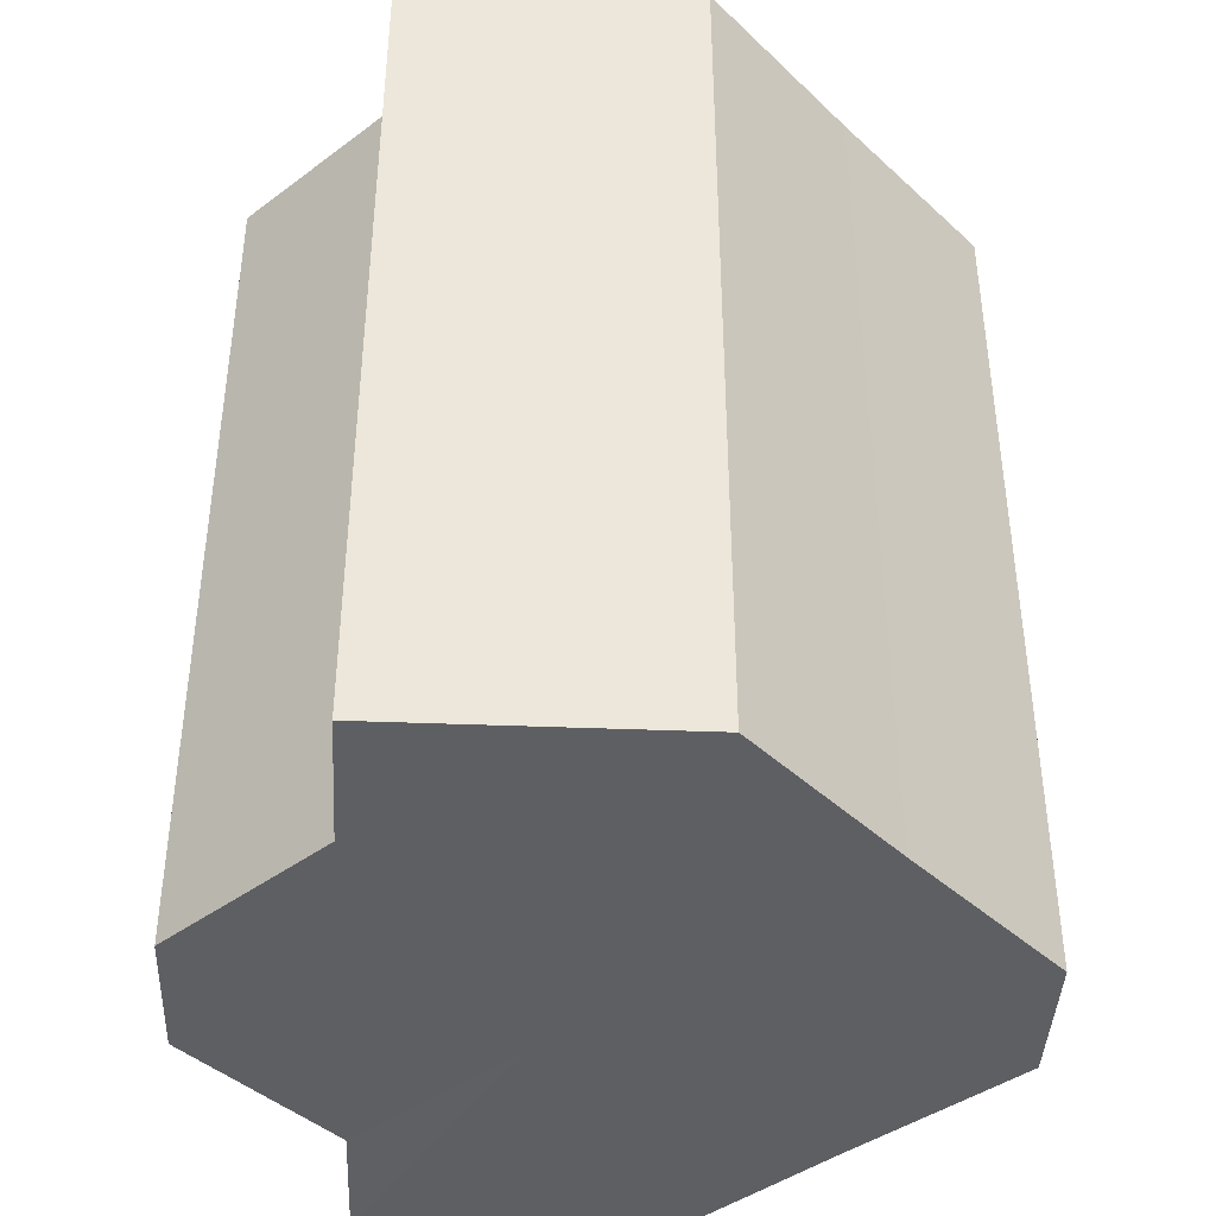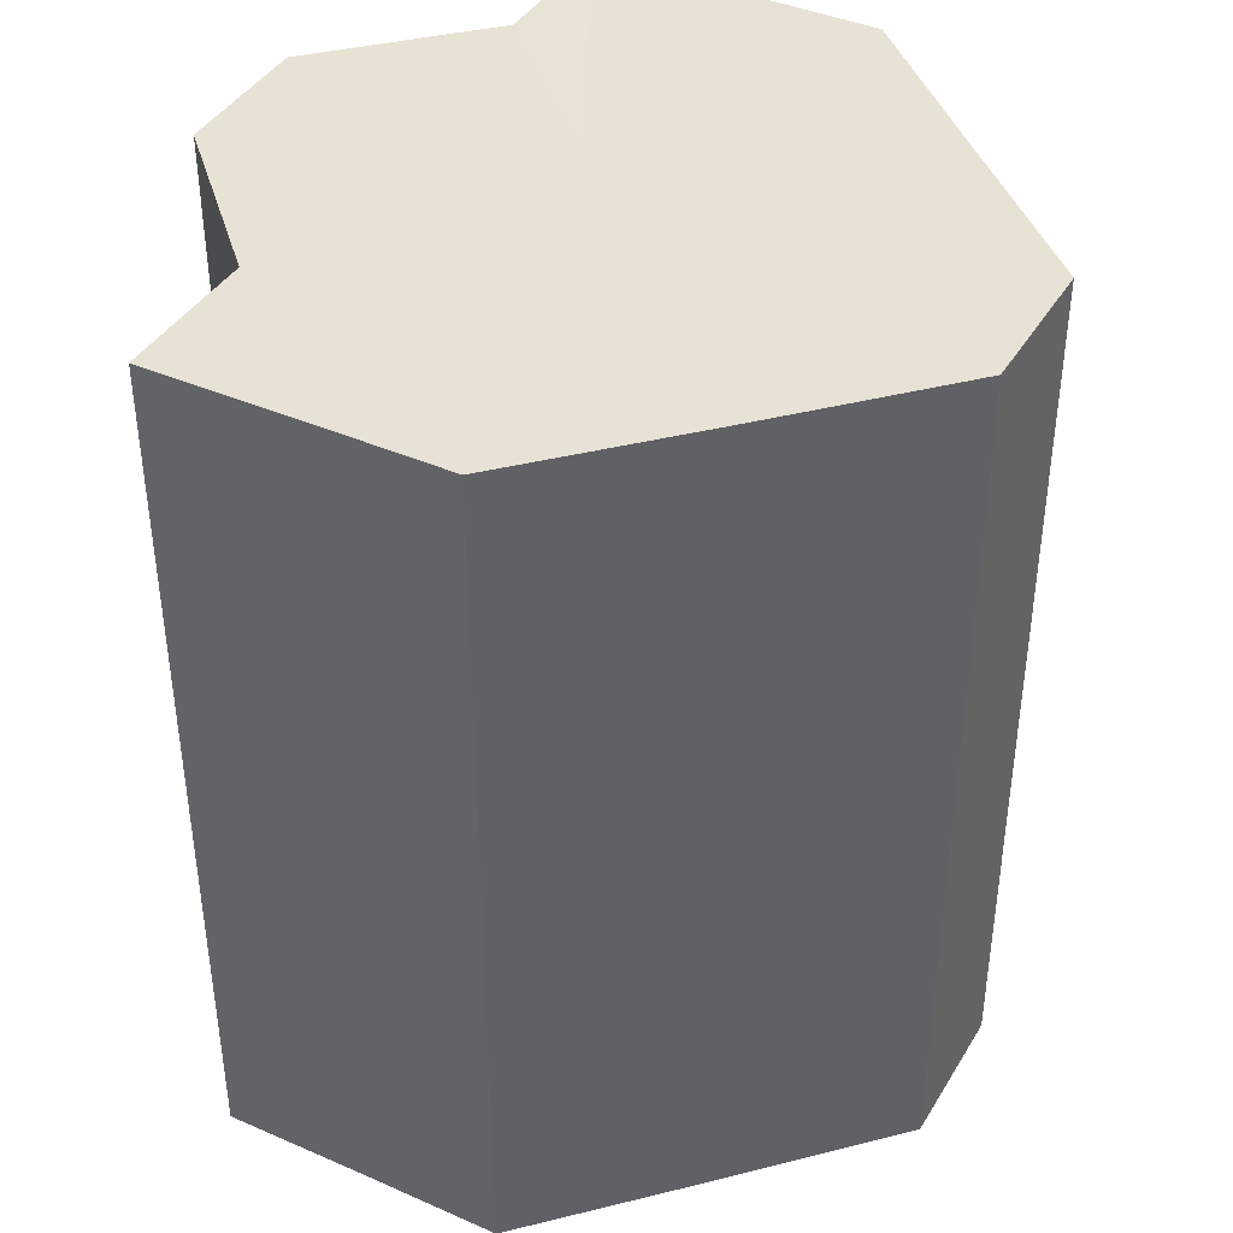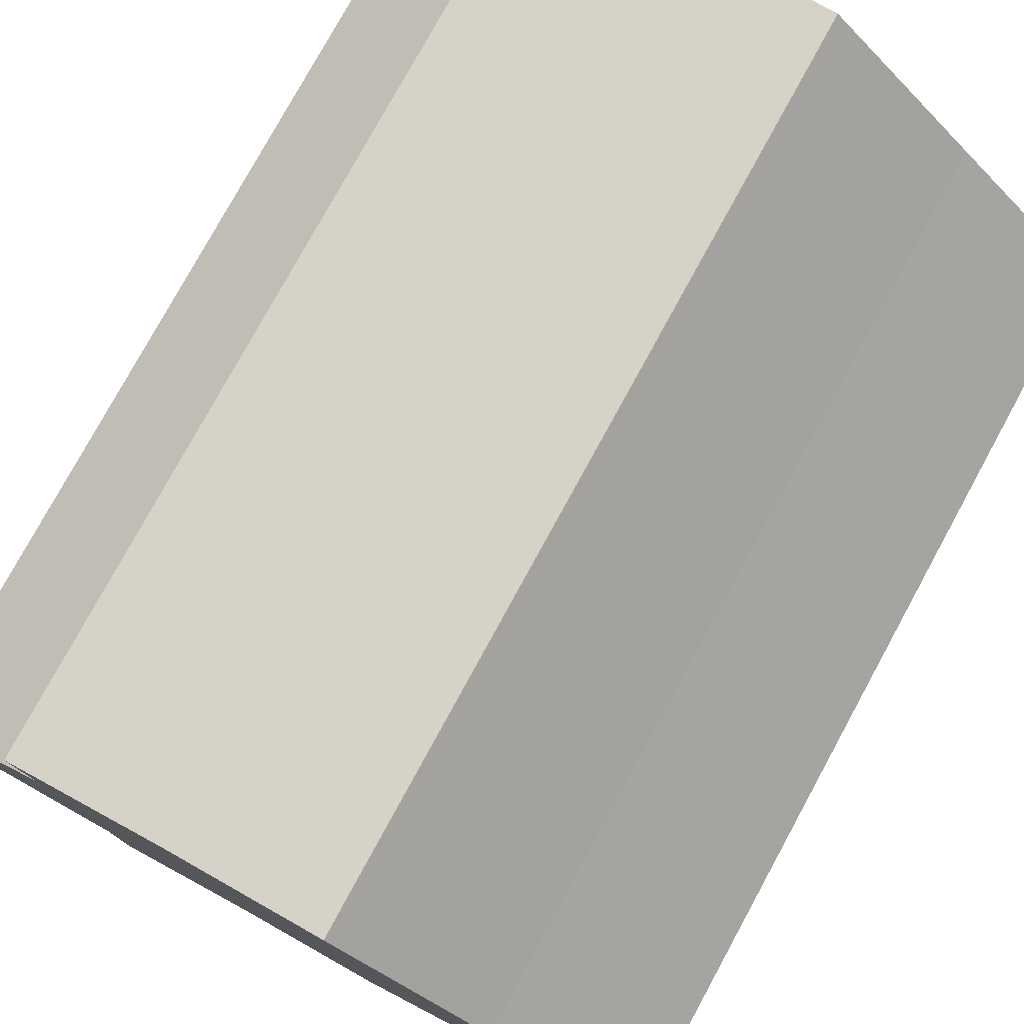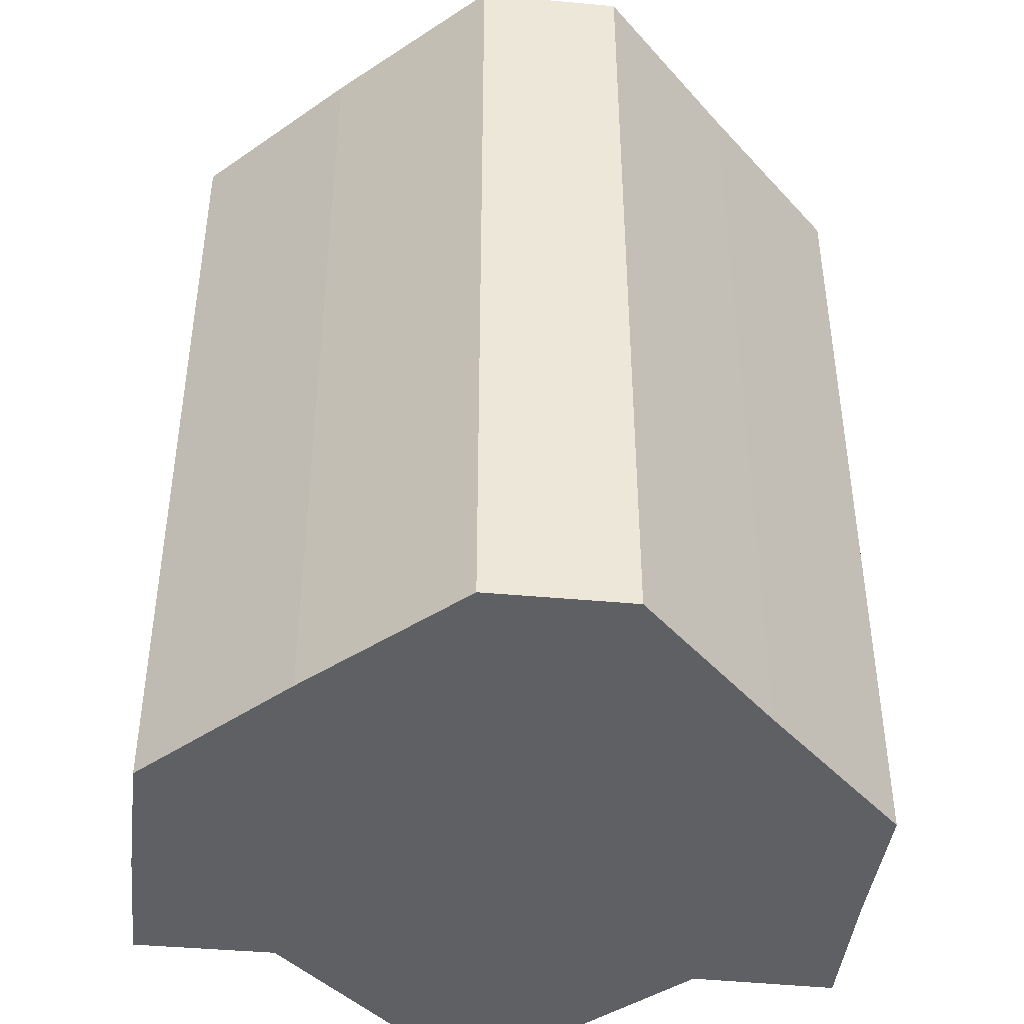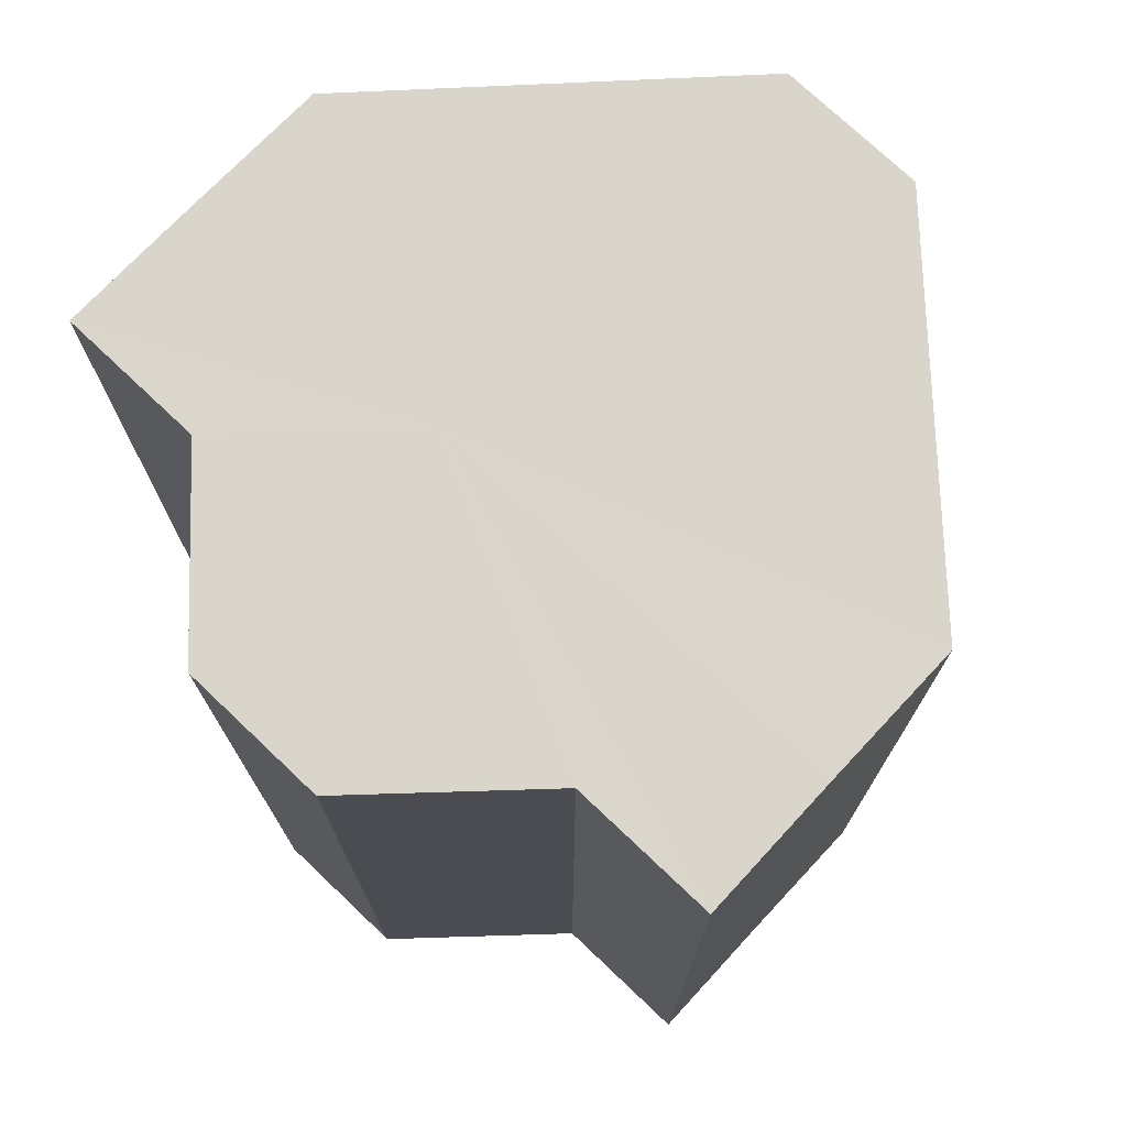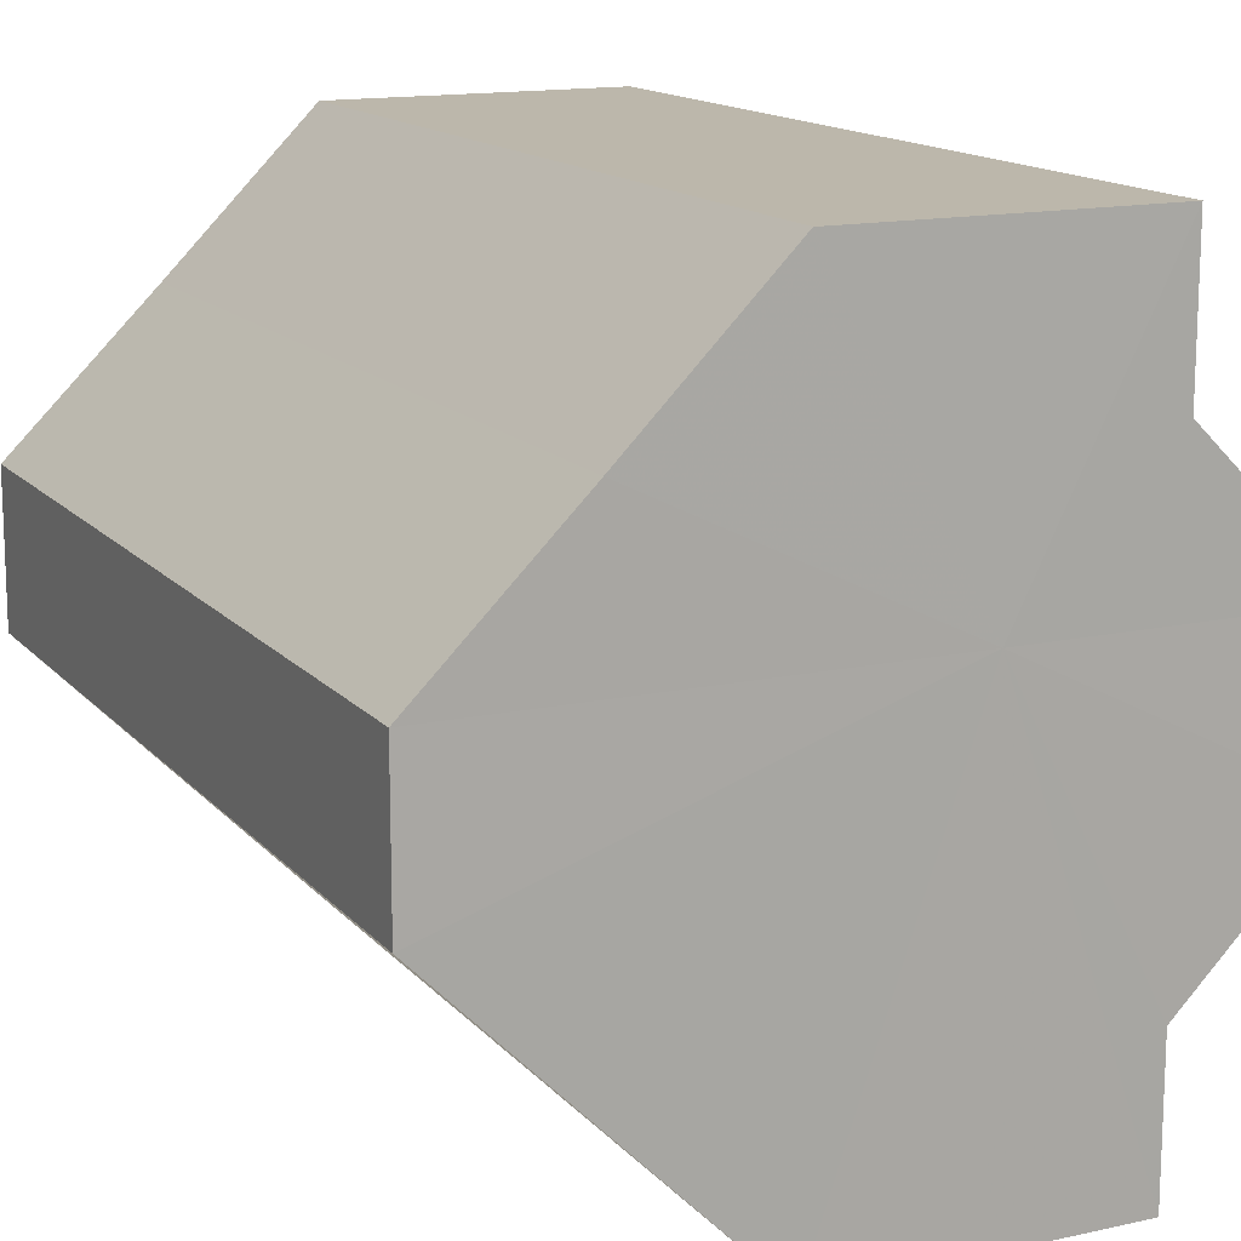
<metadata>
{"format":"obj","ext":"obj","renderer":"f3d","projection":"perspective","resolution":1024,"background":"white","views":[{"elev":-41.3,"azim":-2.9,"up":"+Z"},{"elev":40.6,"azim":28.0,"up":"+Z"},{"elev":77.9,"azim":28.7,"up":"+Y"},{"elev":-43.0,"azim":83.5,"up":"+Z"},{"elev":74.4,"azim":-46.9,"up":"+Z"},{"elev":14.5,"azim":154.4,"up":"+Y"}]}
</metadata>
<code>
o 16524
v 2246 1855 7.561
v 2246 1855 7.561
v 2246 1855 7.621
v 2246 1855 7.561
v 2246 1855 7.621
v 2246 1855 7.561
v 2246 1855 7.621
v 2246 1855 7.561
v 2246 1855 7.621
v 2246 1855 7.561
v 2246 1855 7.621
v 2246 1855 7.561
v 2246 1855 7.621
v 2246 1855 7.561
v 2246 1855 7.621
v 2246 1855 7.561
v 2246 1855 7.621
v 2246 1855 7.561
v 2246 1855 7.621
v 2246 1855 7.561
v 2246 1855 7.621
v 2246 1855 7.561
v 2246 1855 7.561
v 2246 1855 7.561
v 2246 1855 7.561
v 2246 1855 7.561
v 2246 1855 7.561
v 2246 1855 7.561
v 2246 1855 7.561
v 2246 1855 7.561
v 2246 1855 7.561
v 2246 1855 7.561
v 2246 1855 7.561
v 2246 1855 7.561
v 2246 1855 7.561
v 2246 1855 7.621
v 2246 1855 7.621
v 2246 1855 7.621
v 2246 1855 7.561
v 2246 1855 7.621
v 2246 1855 7.561
v 2246 1855 7.621
v 2246 1855 7.561
v 2246 1855 7.621
v 2246 1855 7.561
v 2246 1855 7.621
v 2246 1855 7.561
v 2246 1855 7.621
v 2246 1855 7.561
v 2246 1855 7.621
v 2246 1855 7.561
v 2246 1855 7.621
v 2246 1855 7.561
v 2246 1855 7.561
v 2246 1855 7.561
v 2246 1855 7.561
v 2246 1855 7.621
v 2246 1855 7.561
v 2246 1855 7.621
v 2246 1855 7.561
v 2246 1855 7.621
v 2246 1855 7.561
v 2246 1855 7.621
v 2246 1855 7.561
v 2246 1855 7.621
v 2246 1855 7.561
v 2246 1855 7.621
v 2246 1855 7.561
v 2246 1855 7.621
v 2246 1855 7.561
v 2246 1855 7.621
v 2246 1855 7.621
v 2246 1855 7.621
v 2246 1855 7.621
v 2246 1855 7.621
v 2246 1855 7.621
v 2246 1855 7.621
v 2246 1855 7.621
v 2246 1855 7.621
v 2246 1855 7.621
v 2246 1855 7.621
v 2246 1855 7.621
v 2246 1855 7.621
v 2246 1855 7.621
v 2246 1855 7.621
v 2246 1855 7.621
f 1 2 3
f 2 4 5
f 4 6 7
f 8 1 9
f 10 8 11
f 11 12 13
f 13 14 15
f 15 16 17
f 17 18 19
f 19 20 21
f 22 20 23
f 22 24 20
f 22 23 25
f 22 26 24
f 22 25 27
f 22 28 26
f 22 27 29
f 22 30 28
f 22 31 30
f 22 32 31
f 22 33 32
f 22 34 33
f 22 29 35
f 22 35 34
f 36 35 37
f 38 39 36
f 40 41 38
f 42 43 40
f 44 45 42
f 46 47 44
f 48 49 46
f 50 51 48
f 52 53 50
f 54 55 52
f 55 56 57
f 56 58 59
f 58 60 61
f 60 62 63
f 62 64 65
f 64 66 67
f 66 68 69
f 68 70 71
f 72 73 74
f 72 75 73
f 72 74 76
f 72 77 75
f 72 76 78
f 72 79 77
f 72 78 80
f 72 81 79
f 72 80 82
f 72 83 81
f 72 82 84
f 72 85 83
f 72 84 86
f 72 86 85

</code>
